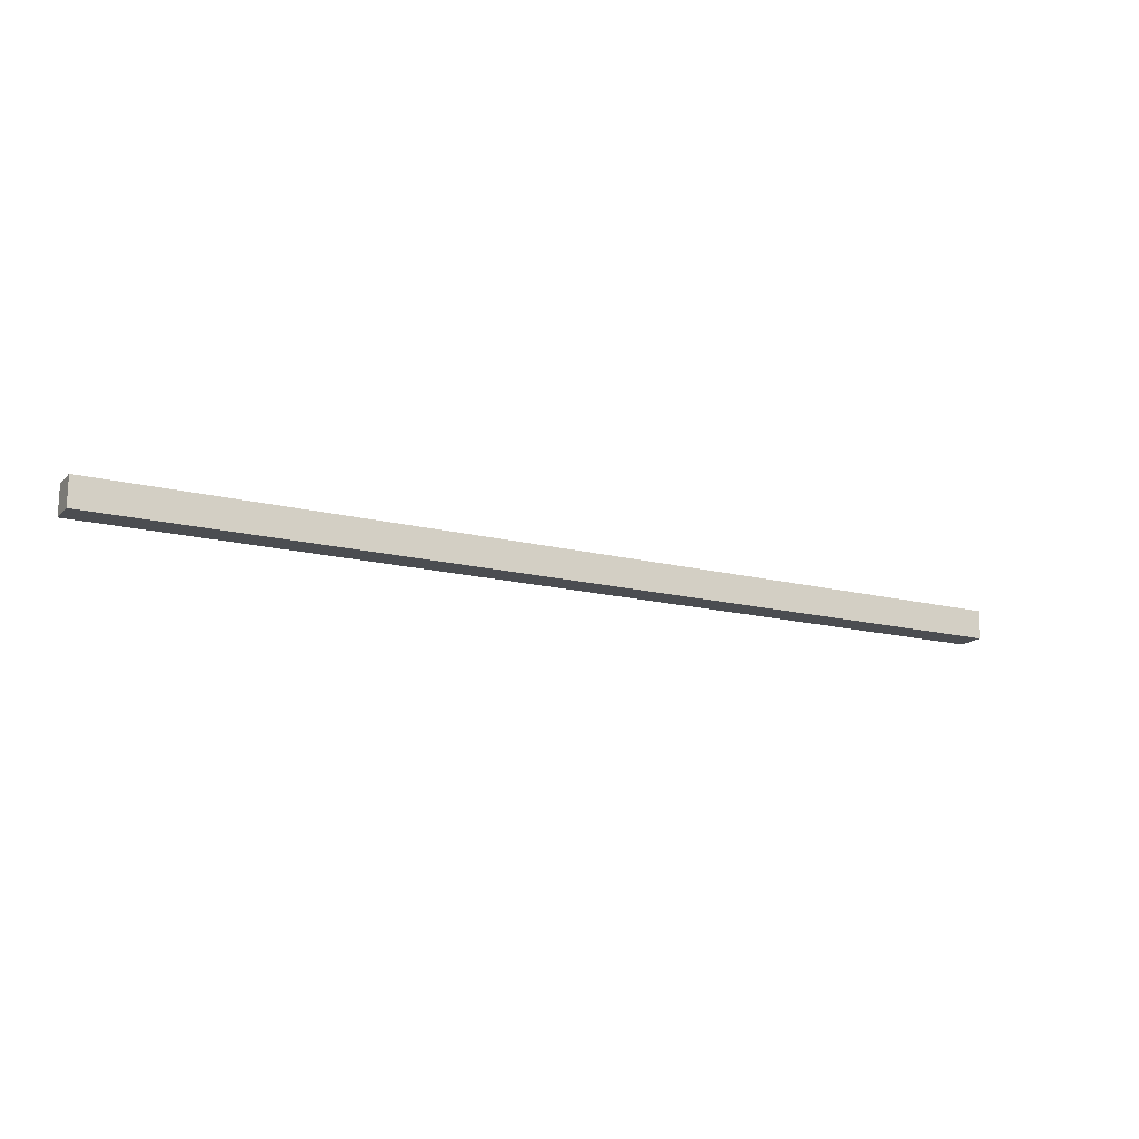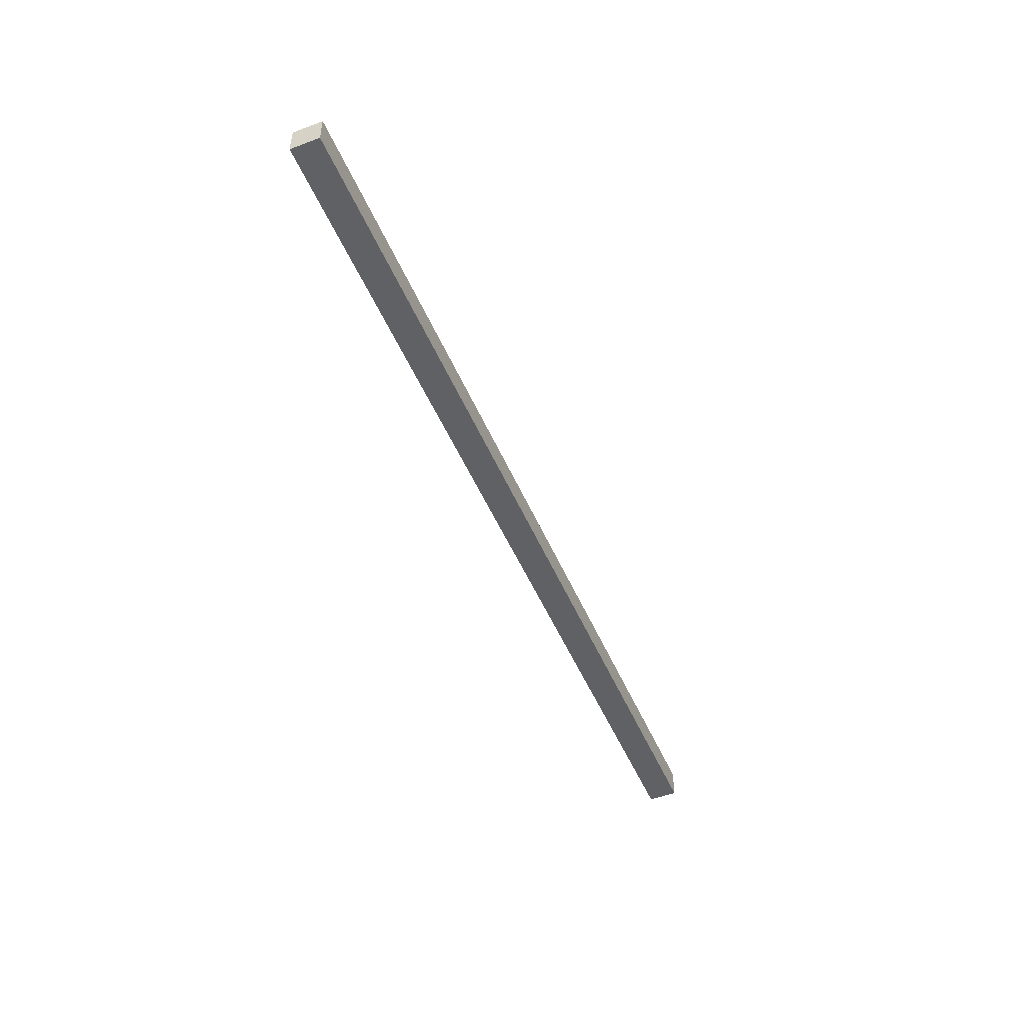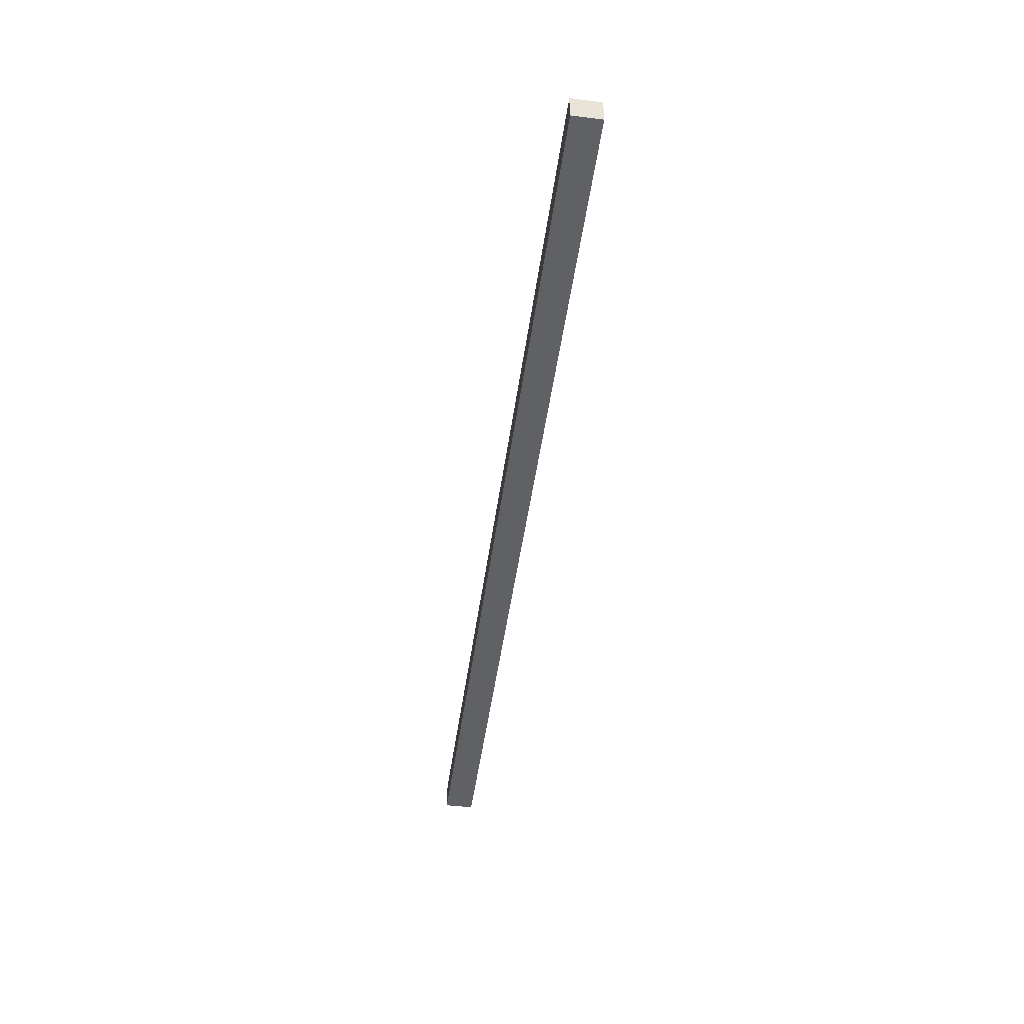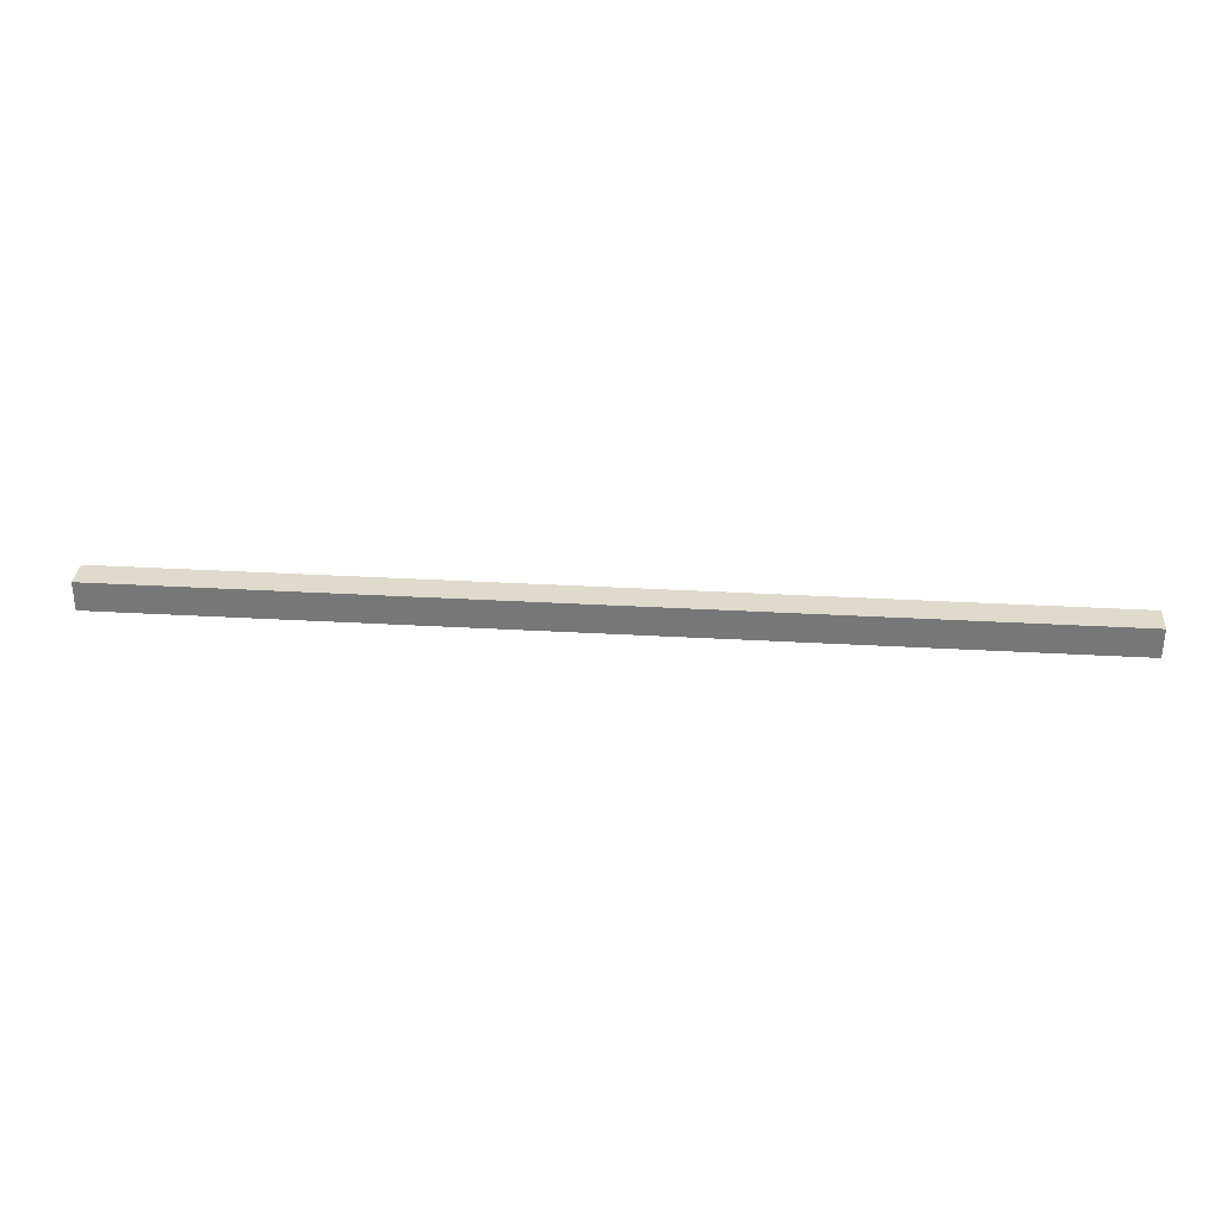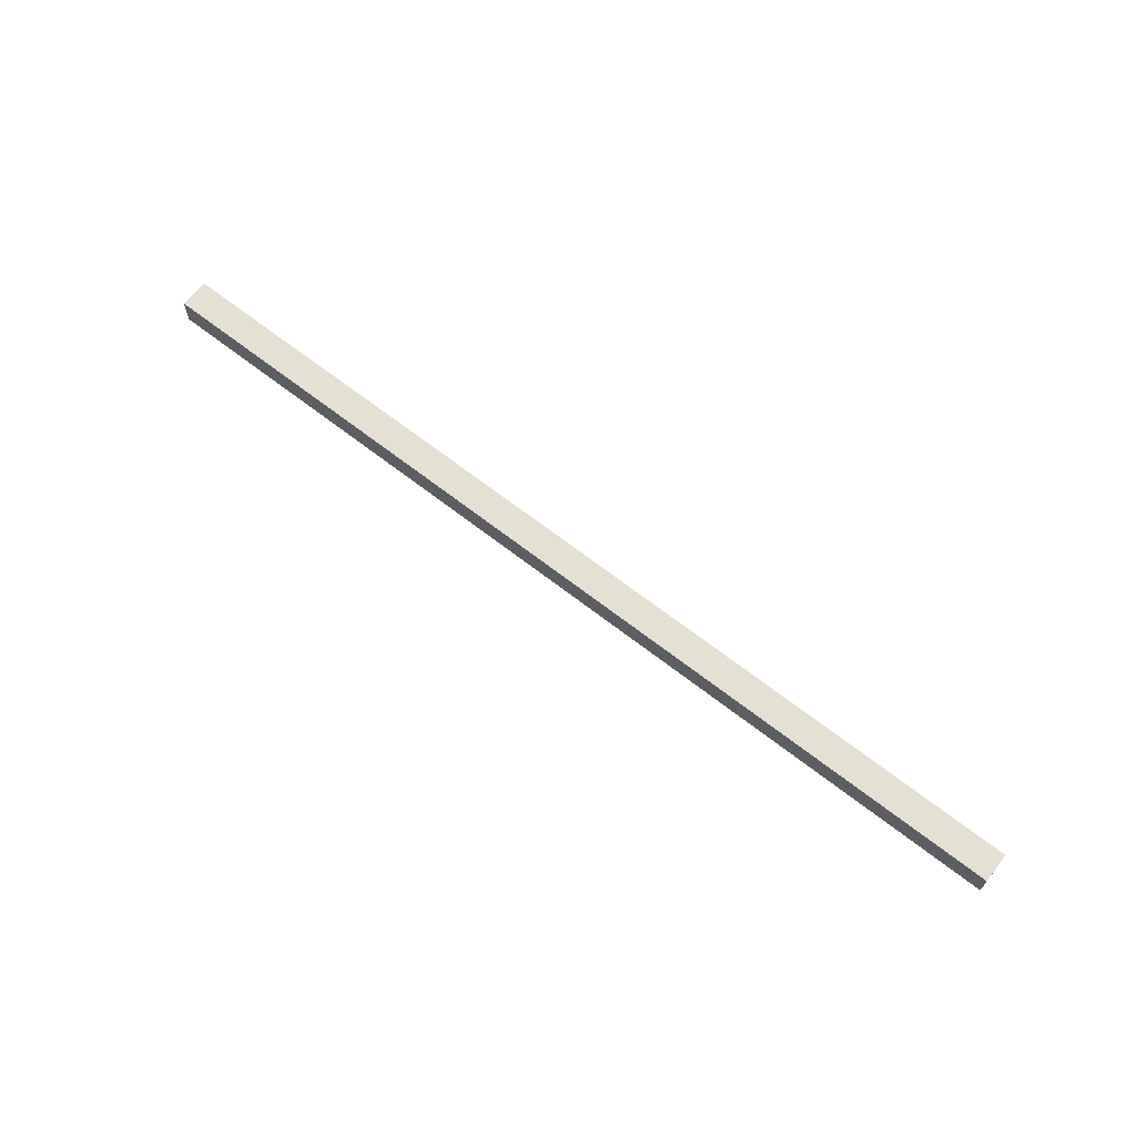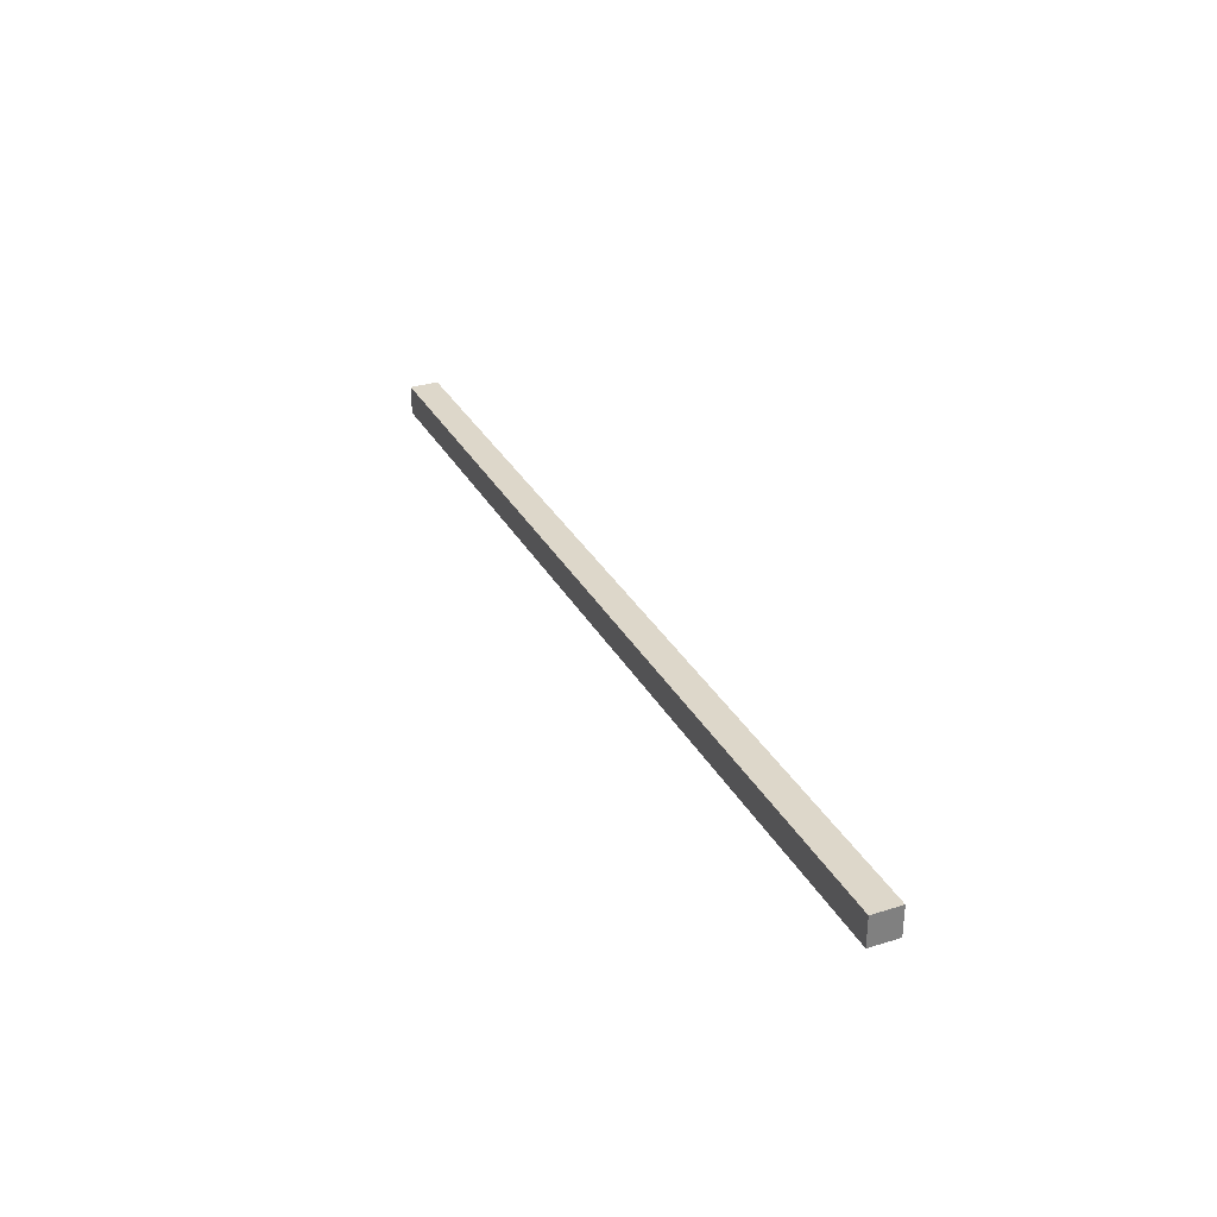
<metadata>
{"format":"obj","ext":"obj","renderer":"f3d","projection":"perspective","resolution":1024,"background":"white","views":[{"elev":-15.9,"azim":152.0,"up":"+Y"},{"elev":-49.0,"azim":112.4,"up":"+Y"},{"elev":-47.7,"azim":82.2,"up":"+Y"},{"elev":32.4,"azim":4.6,"up":"+Y"},{"elev":65.3,"azim":38.3,"up":"+Y"},{"elev":30.9,"azim":-114.1,"up":"+Z"}]}
</metadata>
<code>
v 2.398e+04 7900 420.2
v 2.558e+04 7900 420.2
v 2.398e+04 7850 420.2
v 2.558e+04 7850 420.2
v 2.398e+04 7850 370.2
v 2.558e+04 7850 370.2
v 2.398e+04 7900 370.2
v 2.558e+04 7900 370.2
v 2.398e+04 7850 420.2
v 2.558e+04 7850 420.2
v 2.398e+04 7850 370.2
v 2.558e+04 7850 370.2
v 2.558e+04 7850 420.2
v 2.558e+04 7900 420.2
v 2.558e+04 7850 370.2
v 2.558e+04 7900 370.2
v 2.558e+04 7900 420.2
v 2.398e+04 7900 420.2
v 2.558e+04 7900 370.2
v 2.398e+04 7900 370.2
v 2.398e+04 7900 420.2
v 2.398e+04 7850 420.2
v 2.398e+04 7900 370.2
v 2.398e+04 7850 370.2
f 1 3 4 2
f 5 7 8 6
f 9 11 12 10
f 13 15 16 14
f 17 19 20 18
f 21 23 24 22

</code>
